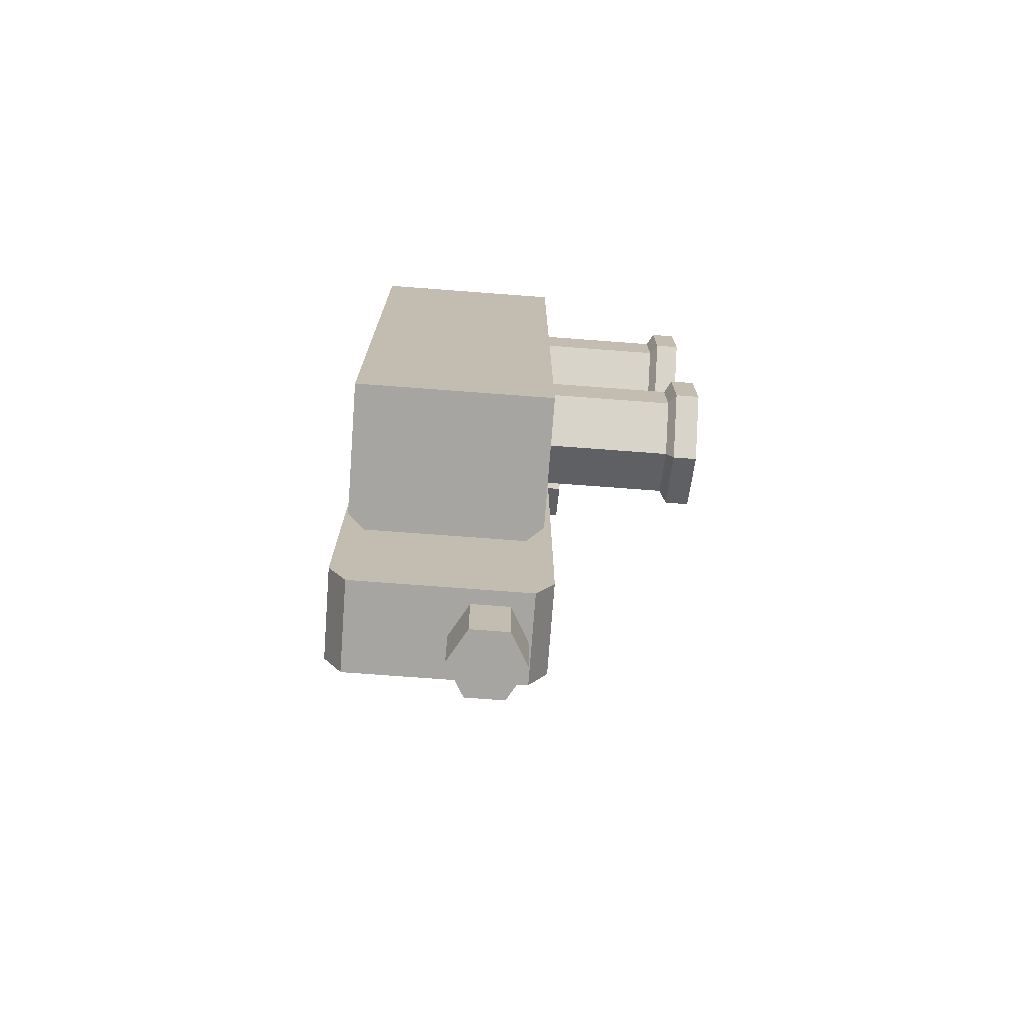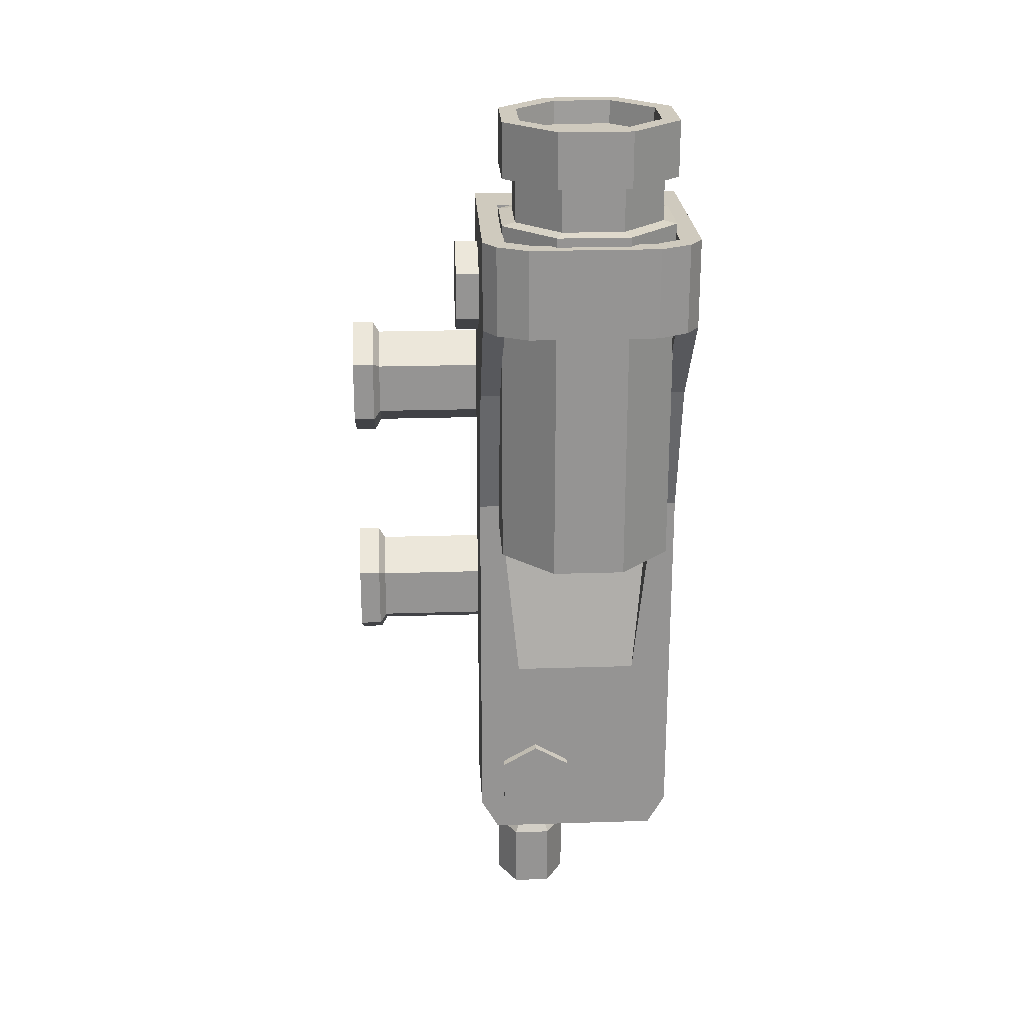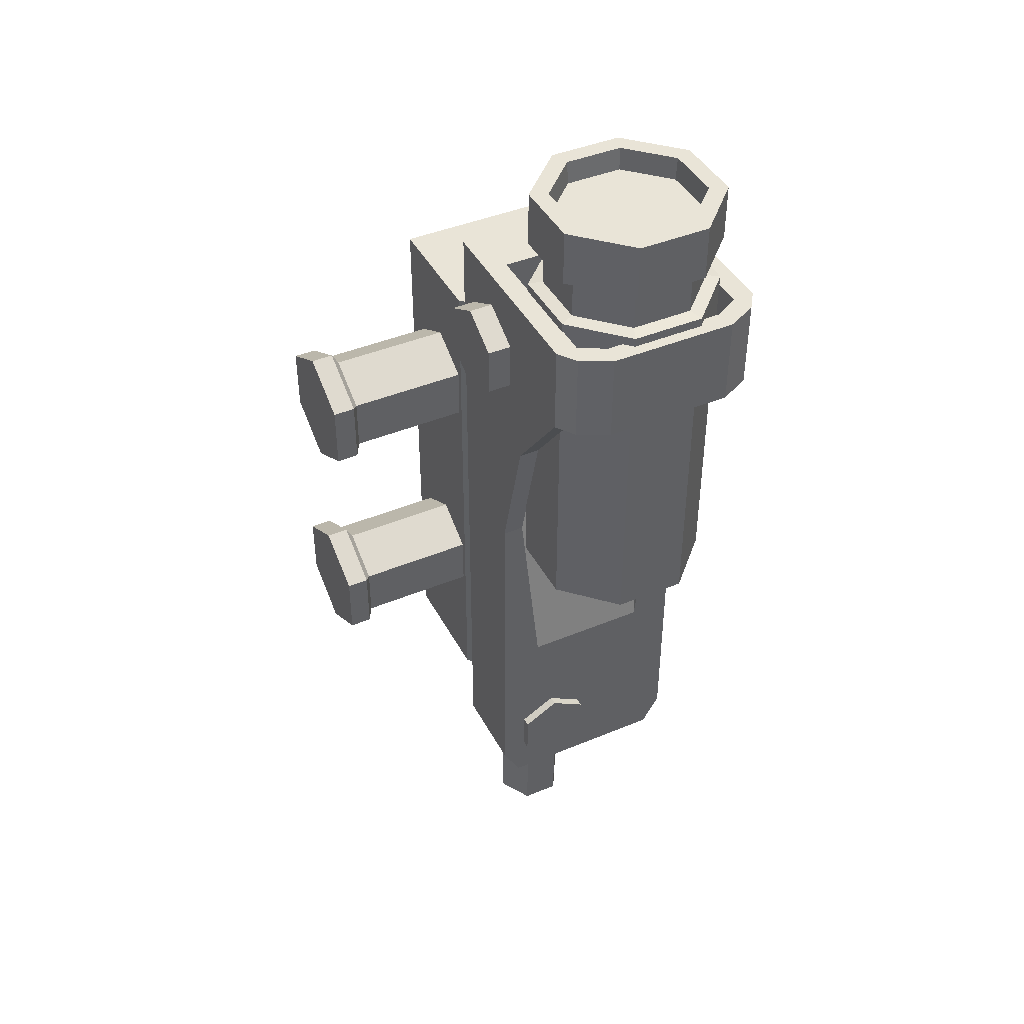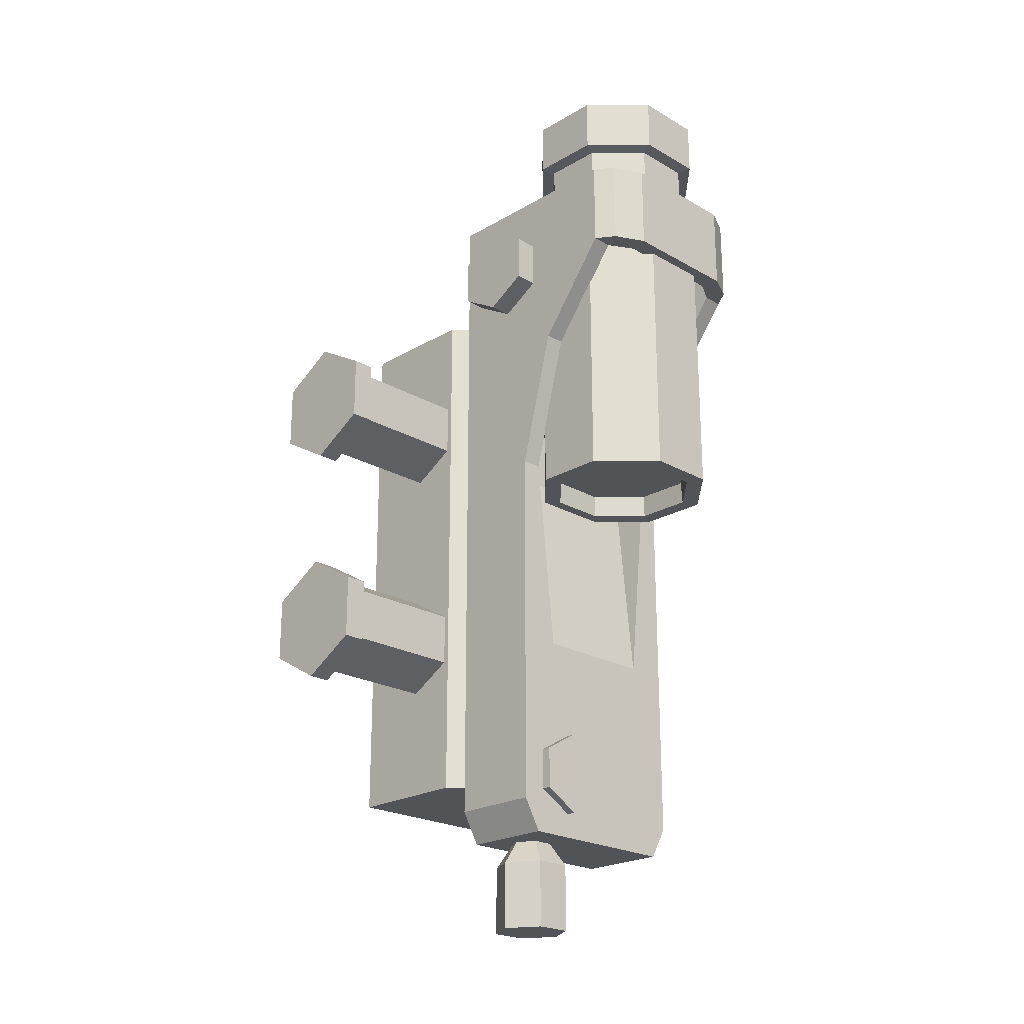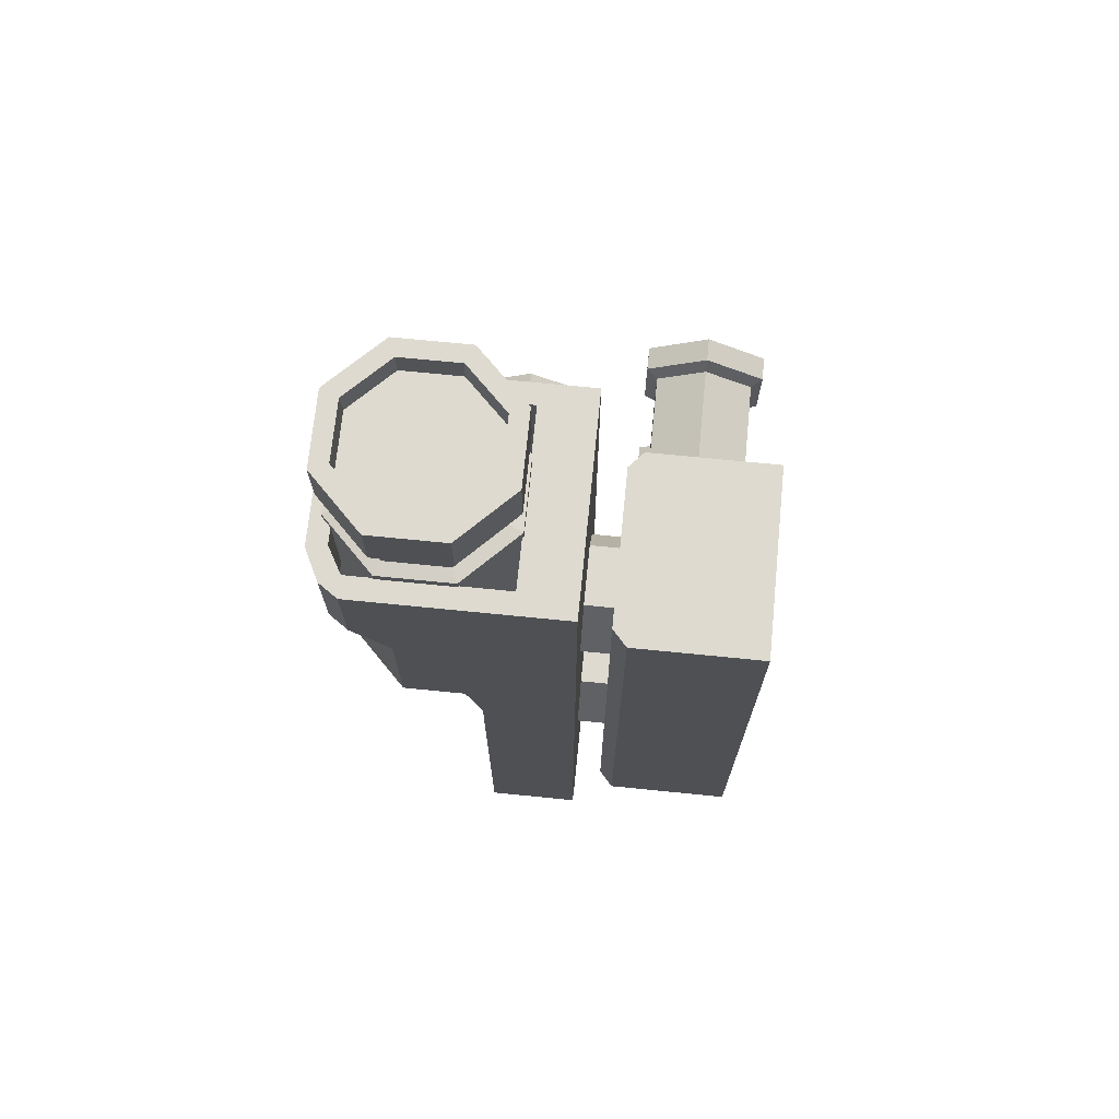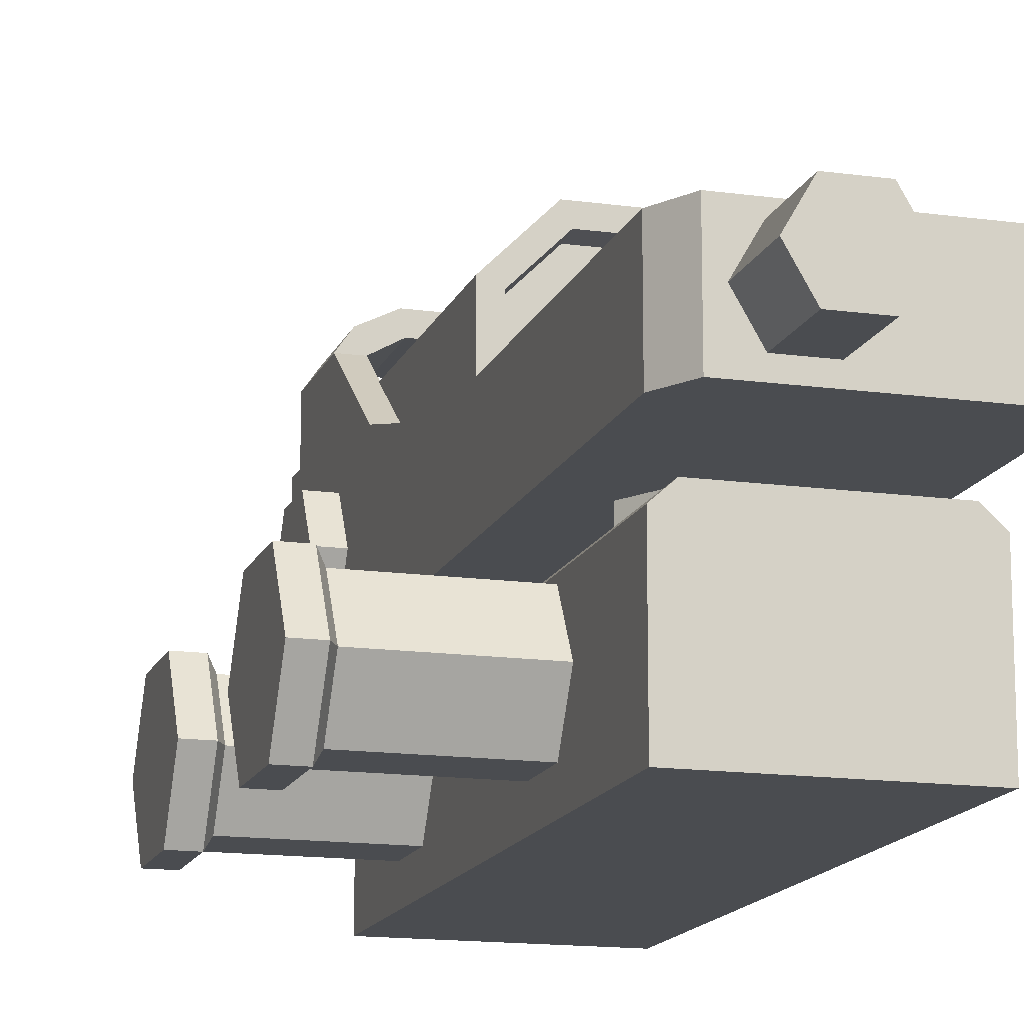
<metadata>
{"format":"obj","ext":"obj","renderer":"f3d","projection":"perspective","resolution":1024,"background":"white","views":[{"elev":-73.7,"azim":-4.3,"up":"+Z"},{"elev":23.2,"azim":176.9,"up":"+Z"},{"elev":42.8,"azim":153.7,"up":"+Z"},{"elev":-22.5,"azim":135.3,"up":"+Z"},{"elev":71.0,"azim":-84.3,"up":"+Z"},{"elev":-14.9,"azim":163.4,"up":"+Y"}]}
</metadata>
<code>
v 0.5733 2.72 1.144
v -0.5733 2.72 1.144
v -1.147 2.72 2.137
v -0.5733 2.72 3.13
v 0.5733 2.72 3.13
v 1.147 2.72 2.137
v 0.5733 3.276 1.144
v -0.5733 3.276 1.144
v -1.147 3.276 2.137
v -0.5733 3.276 3.13
v 0.5733 3.276 3.13
v 1.147 3.276 2.137
v 0.5733 2.72 -3.962
v -0.5733 2.72 -3.962
v -1.147 2.72 -2.969
v -0.5733 2.72 -1.976
v 0.5733 2.72 -1.976
v 1.147 2.72 -2.969
v 0.5733 3.276 -3.962
v -0.5733 3.276 -3.962
v -1.147 3.276 -2.969
v -0.5733 3.276 -1.976
v 0.5733 3.276 -1.976
v 1.147 3.276 -2.969
v 1.557 5.205 -5.533
v 1.557 5.205 -6.335
v 0.8625 5.205 -6.736
v 0.1681 5.205 -6.335
v 0.1681 5.205 -5.533
v 0.8625 5.205 -5.132
v 0.8625 5.205 -5.934
v 1.557 5.03 -6.335
v 0.8625 5.03 -6.736
v 0.1681 5.03 -6.335
v 0.1681 5.03 -5.533
v 0.8625 5.03 -5.132
v 1.557 5.03 -5.533
v 1.261 3.403 -8.96
v 0.545 3.403 -8.96
v 0.1868 4.024 -8.96
v 0.545 4.644 -8.96
v 1.261 4.644 -8.96
v 1.62 4.024 -8.96
v 0.9032 4.024 -8.96
v 0.545 3.403 -7.663
v 0.1868 4.024 -7.663
v 0.545 4.644 -7.663
v 1.261 4.644 -7.663
v 1.62 4.024 -7.663
v 1.261 3.403 -7.663
v 0.7028 3.676 -7.21
v 0.5024 4.024 -7.21
v 0.7028 4.371 -7.21
v 1.104 4.371 -7.21
v 1.304 4.024 -7.21
v 1.104 3.676 -7.21
v 1.798 0.5562 -2.128
v 1.798 0.5562 -3.153
v 1.798 1.444 -3.665
v 1.798 2.331 -3.153
v 1.798 2.331 -2.128
v 1.798 1.444 -1.615
v 4.687 0.3563 -2.012
v 4.687 0.3563 -3.268
v 4.687 1.444 -3.896
v 4.687 2.531 -3.268
v 4.687 2.531 -2.012
v 4.687 1.444 -1.385
v 1.798 1.444 -2.64
v 4.687 1.444 -2.64
v 4.258 0.3563 -3.268
v 4.258 1.444 -3.896
v 4.258 2.531 -3.268
v 4.258 2.531 -2.012
v 4.258 1.444 -1.385
v 4.258 0.3563 -2.012
v 4.127 0.5562 -3.153
v 4.127 1.444 -3.665
v 4.127 2.331 -3.153
v 4.127 2.331 -2.128
v 4.127 1.444 -1.615
v 4.127 0.5562 -2.128
v 1.798 0.5562 2.83
v 1.798 0.5562 1.805
v 1.798 1.444 1.293
v 1.798 2.331 1.805
v 1.798 2.331 2.83
v 1.798 1.444 3.343
v 4.687 0.3563 2.946
v 4.687 0.3563 1.69
v 4.687 1.444 1.062
v 4.687 2.531 1.69
v 4.687 2.531 2.946
v 4.687 1.444 3.574
v 1.798 1.444 2.318
v 4.687 1.444 2.318
v 4.258 0.3563 1.69
v 4.258 1.444 1.062
v 4.258 2.531 1.69
v 4.258 2.531 2.946
v 4.258 1.444 3.574
v 4.258 0.3563 2.946
v 4.127 0.5562 1.805
v 4.127 1.444 1.293
v 4.127 2.331 1.805
v 4.127 2.331 2.83
v 4.127 1.444 3.343
v 4.127 0.5562 2.83
v 2.502 3.711 5.713
v 2.502 3.711 4.792
v 2.502 4.509 4.331
v 2.502 5.307 4.792
v 2.502 5.307 5.713
v 2.502 4.509 6.174
v 2.502 4.509 5.252
v 2.049 3.711 4.792
v 2.049 4.509 4.331
v 2.049 5.307 4.792
v 2.049 5.307 5.713
v 2.049 4.509 6.174
v 2.049 3.711 5.713
v -2.049 3.276 6.843
v -2.049 5.03 -6.595
v -2.049 3.276 -6.595
v -1.697 5.03 -7.21
v -1.697 3.276 -7.21
v -2.049 5.03 0.6203
v -2.049 3.276 0.6203
v -1.639 4.313 6.843
v -1.639 4.313 5.135
v -1.639 5.03 0.6203
v -2.049 5.03 -3.236
v -1.23 5.03 -3.236
v -1.639 7.163 6.843
v -1.639 7.163 5.135
v -2.049 7.163 6.843
v -2.049 7.163 5.135
v -1.639 4.313 3.329
v -1.639 5.75 3.329
v -2.049 5.75 3.329
v -1.153 7.438 6.843
v -1.153 7.438 5.135
v -1.222 7.809 6.843
v -1.222 7.809 5.135
v -1.801 7.521 5.135
v -1.801 7.521 6.843
v -0 7.438 6.843
v -0 7.438 5.135
v -0 7.809 6.843
v -0 7.809 5.135
v 2.049 3.276 6.843
v 2.049 5.03 -6.595
v 2.049 3.276 -6.595
v 1.697 5.03 -7.21
v 1.697 3.276 -7.21
v 2.049 5.03 0.6203
v 2.049 3.276 0.6203
v 1.639 4.313 6.843
v 1.639 4.313 5.135
v 1.639 5.03 0.6203
v 2.049 5.03 -3.236
v 1.23 5.03 -3.236
v 1.639 7.163 6.843
v 1.639 7.163 5.135
v 2.049 7.163 6.843
v 2.049 7.163 5.135
v 1.639 4.313 3.329
v 1.639 5.75 3.329
v 2.049 5.75 3.329
v 1.153 7.438 6.843
v 1.153 7.438 5.135
v 1.222 7.809 6.843
v 1.222 7.809 5.135
v 1.801 7.521 5.135
v 1.801 7.521 6.843
v -1.639 4.313 0.6203
v 1.639 4.313 0.6203
v -1.798 2e-06 4.826
v 1.798 2e-06 4.826
v -1.798 2.441 4.826
v 1.798 2.441 4.826
v -1.798 2.441 -5.903
v 1.798 2.441 -5.903
v -1.798 2e-06 -5.903
v 1.798 2e-06 -5.903
v -1.489 2.72 4.826
v 1.489 2.72 4.826
v 1.489 2.72 -5.903
v -1.489 2.72 -5.903
v 0.6864 4.286 8.96
v -0.6864 4.286 8.96
v -1.657 5.256 8.96
v -1.657 6.629 8.96
v -0.6864 7.6 8.96
v 0.6864 7.6 8.96
v 1.657 6.629 8.96
v 1.657 5.256 8.96
v 0.6864 4.286 0.2369
v -0.6864 4.286 0.2369
v -1.657 5.256 0.2369
v -1.657 6.629 0.2369
v -0.6864 7.6 0.2369
v 0.6864 7.6 0.2369
v 1.657 6.629 0.2369
v 1.657 5.256 0.2369
v -1.657 6.629 7.908
v -0.6864 7.6 7.908
v 0.6864 7.6 7.908
v 1.657 6.629 7.908
v 1.657 5.256 7.908
v 0.6864 4.286 7.908
v -0.6864 4.286 7.908
v -1.657 5.256 7.908
v -0.6864 4.286 7.014
v 0.6864 4.286 7.014
v 1.657 5.256 7.014
v 1.657 6.629 7.014
v 0.6864 7.6 7.014
v -0.6864 7.6 7.014
v -1.657 6.629 7.014
v -1.657 5.256 7.014
v 0.5823 4.537 7.865
v -0.5823 4.537 7.865
v -0.5823 4.537 7.057
v 0.5823 4.537 7.057
v -1.406 5.361 7.865
v -1.406 5.361 7.057
v -1.406 6.525 7.865
v -1.406 6.525 7.057
v -0.5823 7.349 7.865
v -0.5823 7.349 7.057
v 0.5823 7.349 7.865
v 0.5823 7.349 7.057
v 1.406 6.525 7.865
v 1.406 6.525 7.057
v 1.406 5.361 7.865
v 1.406 5.361 7.057
v 0.5496 4.616 8.96
v -0.5496 4.616 8.96
v -1.327 5.393 8.96
v -1.327 6.492 8.96
v -0.5496 7.27 8.96
v 0.5496 7.27 8.96
v 1.327 6.492 8.96
v 1.327 5.393 8.96
v 0.5496 4.616 0.2369
v -0.5496 4.616 0.2369
v -1.327 5.393 0.2369
v -1.327 6.492 0.2369
v -0.5496 7.27 0.2369
v 0.5496 7.27 0.2369
v 1.327 6.492 0.2369
v 1.327 5.393 0.2369
v 0.5385 4.643 8.516
v -0.5385 4.643 8.516
v 0 5.943 8.516
v -1.3 5.404 8.516
v -1.3 6.481 8.516
v -0.5385 7.243 8.516
v 0.5385 7.243 8.516
v 1.3 6.481 8.516
v 1.3 5.404 8.516
v 0.5385 4.643 0.6805
v -0.5385 4.643 0.6805
v 0 5.943 0.6805
v -1.3 5.404 0.6805
v -1.3 6.481 0.6805
v -0.5385 7.243 0.6805
v 0.5385 7.243 0.6805
v 1.3 6.481 0.6805
v 1.3 5.404 0.6805
f 1 2 8 7
f 2 3 9 8
f 3 4 10 9
f 4 5 11 10
f 5 6 12 11
f 6 1 7 12
f 13 14 20 19
f 14 15 21 20
f 15 16 22 21
f 16 17 23 22
f 17 18 24 23
f 18 13 19 24
f 37 32 26 25
f 32 33 27 26
f 33 34 28 27
f 34 35 29 28
f 35 36 30 29
f 36 37 25 30
f 25 26 31
f 26 27 31
f 27 28 31
f 28 29 31
f 29 30 31
f 30 25 31
f 50 45 39 38
f 45 46 40 39
f 46 47 41 40
f 47 48 42 41
f 48 49 43 42
f 49 50 38 43
f 38 39 44
f 39 40 44
f 40 41 44
f 41 42 44
f 42 43 44
f 43 38 44
f 51 52 46 45
f 52 53 47 46
f 53 54 48 47
f 54 55 49 48
f 55 56 50 49
f 56 51 45 50
f 76 71 64 63
f 71 72 65 64
f 72 73 66 65
f 73 74 67 66
f 74 75 68 67
f 75 76 63 68
f 58 57 69
f 59 58 69
f 60 59 69
f 61 60 69
f 62 61 69
f 57 62 69
f 63 64 70
f 64 65 70
f 65 66 70
f 66 67 70
f 67 68 70
f 68 63 70
f 77 78 72 71
f 78 79 73 72
f 79 80 74 73
f 80 81 75 74
f 81 82 76 75
f 82 77 71 76
f 58 59 78 77
f 59 60 79 78
f 60 61 80 79
f 61 62 81 80
f 62 57 82 81
f 57 58 77 82
f 102 97 90 89
f 97 98 91 90
f 98 99 92 91
f 99 100 93 92
f 100 101 94 93
f 101 102 89 94
f 84 83 95
f 85 84 95
f 86 85 95
f 87 86 95
f 88 87 95
f 83 88 95
f 89 90 96
f 90 91 96
f 91 92 96
f 92 93 96
f 93 94 96
f 94 89 96
f 103 104 98 97
f 104 105 99 98
f 105 106 100 99
f 106 107 101 100
f 107 108 102 101
f 108 103 97 102
f 84 85 104 103
f 85 86 105 104
f 86 87 106 105
f 87 88 107 106
f 88 83 108 107
f 83 84 103 108
f 121 116 110 109
f 116 117 111 110
f 117 118 112 111
f 118 119 113 112
f 119 120 114 113
f 120 121 109 114
f 109 110 115
f 110 111 115
f 111 112 115
f 112 113 115
f 113 114 115
f 114 109 115
f 127 132 124 128
f 123 125 126 124
f 127 128 140
f 131 127 140 139
f 132 127 131 133
f 132 123 124
f 123 132 133
f 130 135 134 129
f 129 134 136 122
f 122 136 137
f 131 139 138 176
f 139 135 130 138
f 140 137 135 139
f 122 137 140 128
f 135 142 141 134
f 134 146 136
f 136 146 145 137
f 137 145 135
f 145 144 142 135
f 146 143 144 145
f 134 141 143 146
f 142 148 147 141
f 141 147 149 143
f 143 149 150 144
f 144 150 148 142
f 176 177 162 133
f 125 154 155 126
f 124 153 157 128
f 156 157 153 161
f 123 152 154 125
f 152 153 155 154
f 126 155 153 124
f 138 167 177 176
f 158 159 130 129
f 160 168 169 156
f 161 162 160 156
f 161 153 152
f 152 162 161
f 162 152 123 133
f 159 158 163 164
f 158 151 165 163
f 151 166 165
f 156 169 157
f 130 159 167 138
f 168 167 159 164
f 169 168 164 166
f 151 157 169 166
f 128 157 151 122
f 164 163 170 171
f 163 165 175
f 165 166 174 175
f 166 164 174
f 174 164 171 173
f 175 174 173 172
f 163 175 172 170
f 171 170 147 148
f 170 172 149 147
f 172 173 150 149
f 173 171 148 150
f 133 131 176
f 160 162 177
f 160 177 167 168
f 158 129 122 151
f 178 179 181 180
f 186 187 188 189
f 182 183 185 184
f 184 185 179 178
f 179 185 183 181
f 184 178 180 182
f 180 181 187 186
f 181 183 188 187
f 183 182 189 188
f 182 180 186 189
f 222 223 224 225
f 223 226 227 224
f 226 228 229 227
f 228 230 231 229
f 230 232 233 231
f 232 234 235 233
f 234 236 237 235
f 236 222 225 237
f 255 254 256
f 257 255 256
f 258 257 256
f 259 258 256
f 260 259 256
f 261 260 256
f 262 261 256
f 254 262 256
f 263 264 265
f 264 266 265
f 266 267 265
f 267 268 265
f 268 269 265
f 269 270 265
f 270 271 265
f 271 263 265
f 193 194 207 206
f 194 195 208 207
f 195 196 209 208
f 196 197 210 209
f 197 190 211 210
f 190 191 212 211
f 191 192 213 212
f 192 193 206 213
f 215 214 199 198
f 216 215 198 205
f 217 216 205 204
f 218 217 204 203
f 219 218 203 202
f 220 219 202 201
f 221 220 201 200
f 214 221 200 199
f 211 212 223 222
f 214 215 225 224
f 212 213 226 223
f 221 214 224 227
f 213 206 228 226
f 220 221 227 229
f 206 207 230 228
f 219 220 229 231
f 207 208 232 230
f 218 219 231 233
f 208 209 234 232
f 217 218 233 235
f 209 210 236 234
f 216 217 235 237
f 210 211 222 236
f 215 216 237 225
f 191 190 238 239
f 192 191 239 240
f 193 192 240 241
f 194 193 241 242
f 195 194 242 243
f 196 195 243 244
f 197 196 244 245
f 190 197 245 238
f 198 199 247 246
f 199 200 248 247
f 200 201 249 248
f 201 202 250 249
f 202 203 251 250
f 203 204 252 251
f 204 205 253 252
f 205 198 246 253
f 239 238 254 255
f 240 239 255 257
f 241 240 257 258
f 242 241 258 259
f 243 242 259 260
f 244 243 260 261
f 245 244 261 262
f 238 245 262 254
f 246 247 264 263
f 247 248 266 264
f 248 249 267 266
f 249 250 268 267
f 250 251 269 268
f 251 252 270 269
f 252 253 271 270
f 253 246 263 271

</code>
